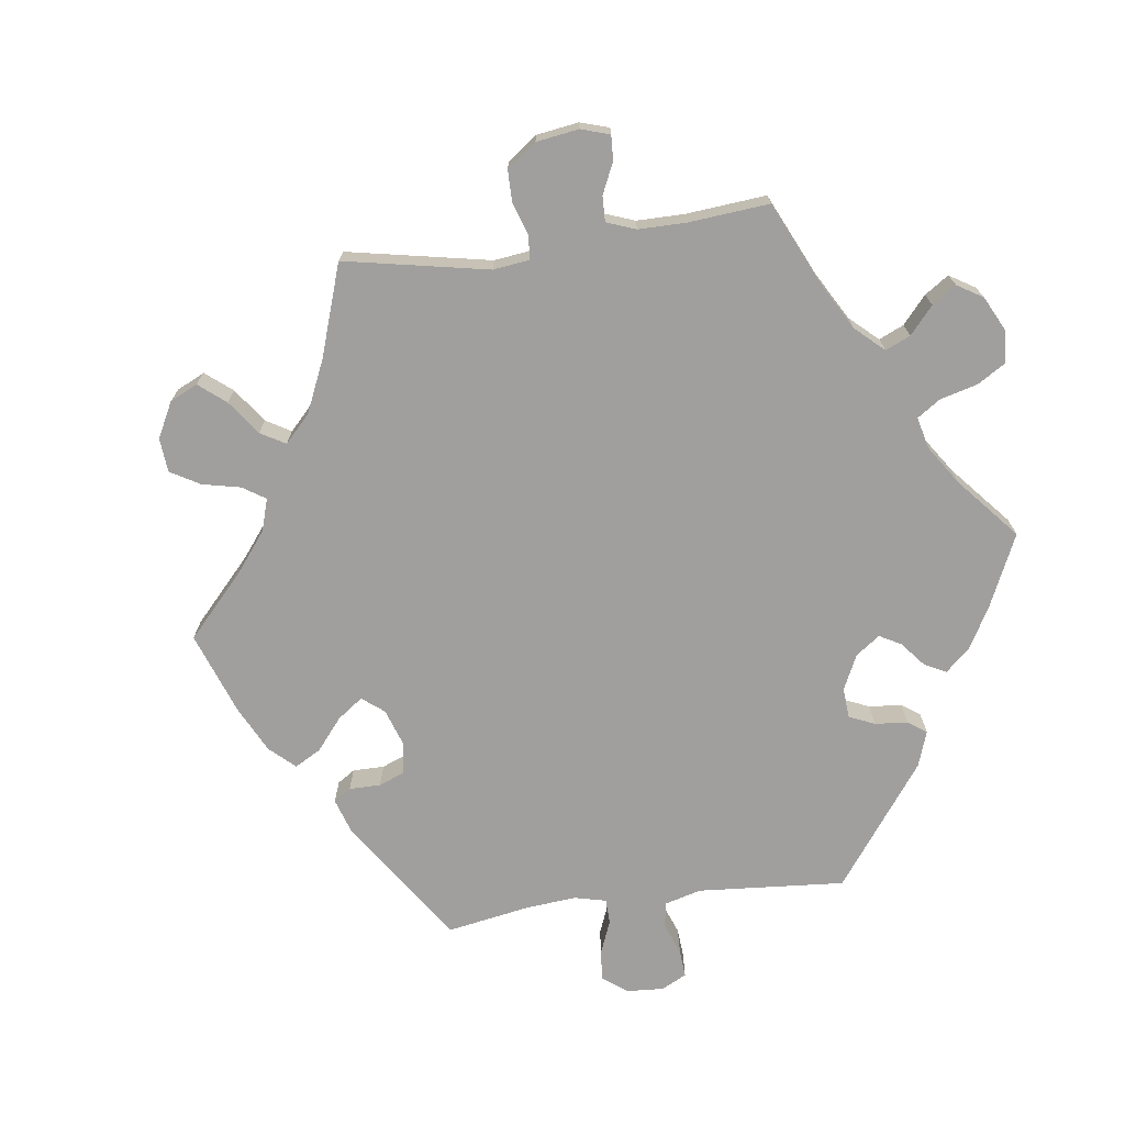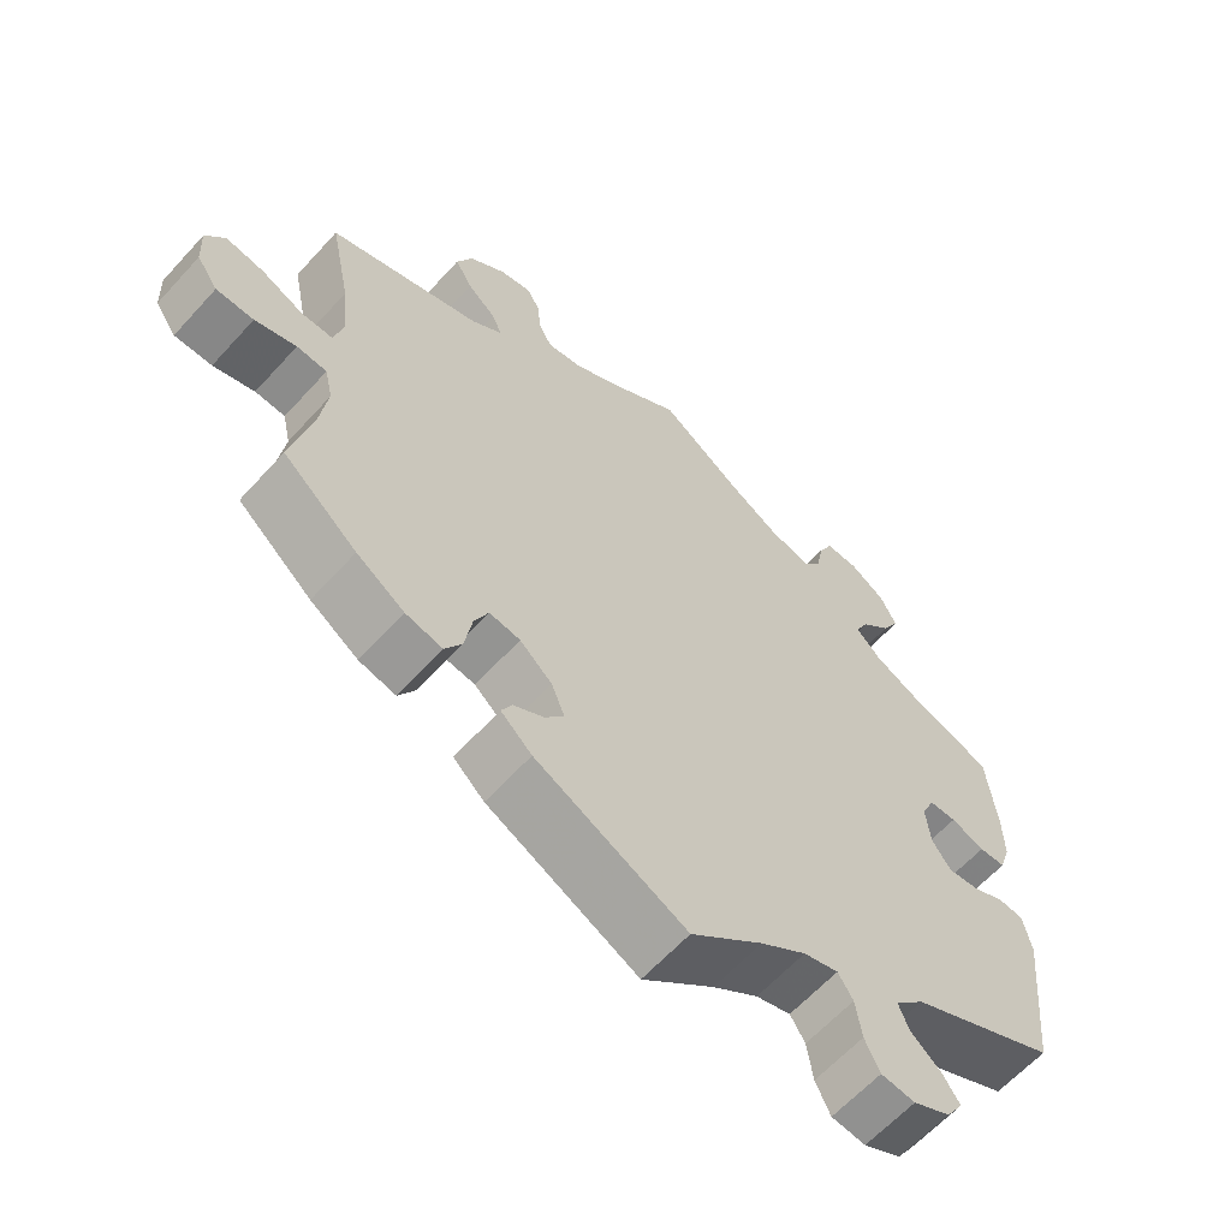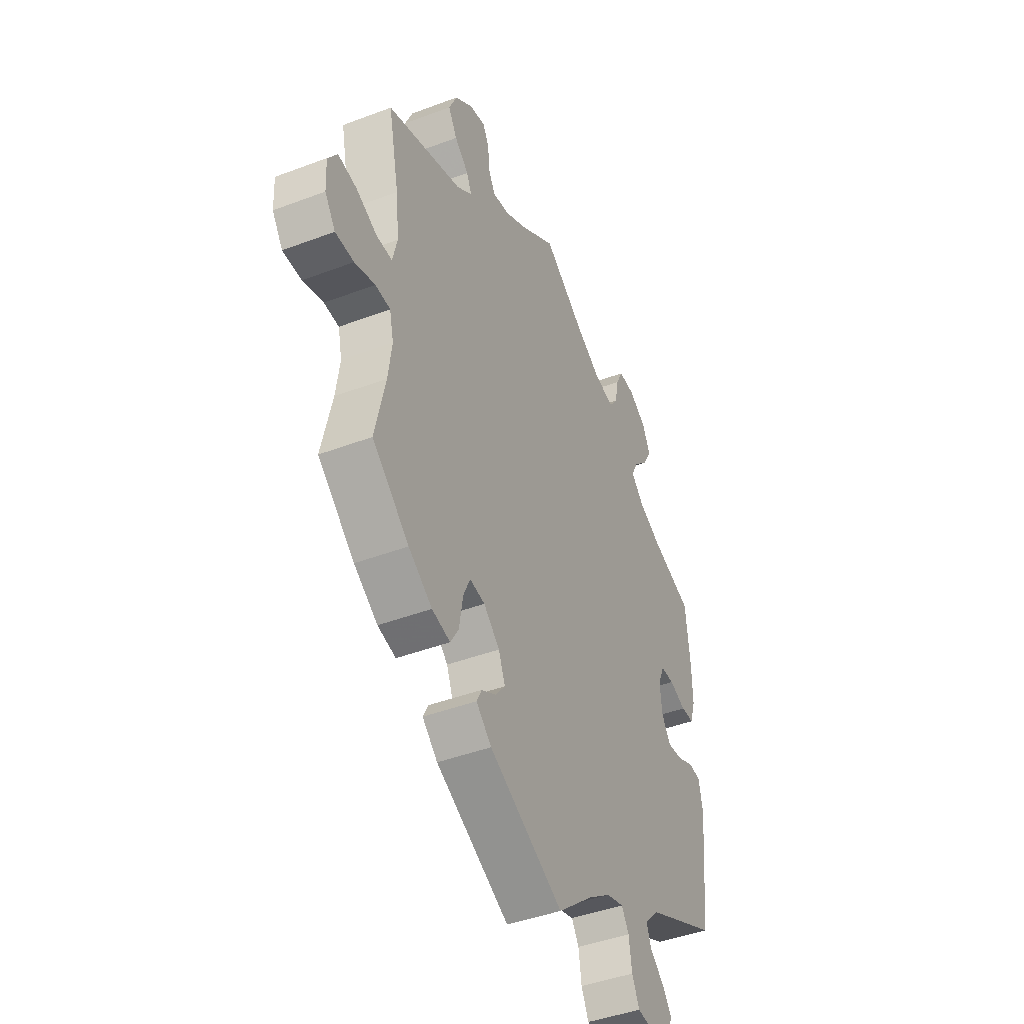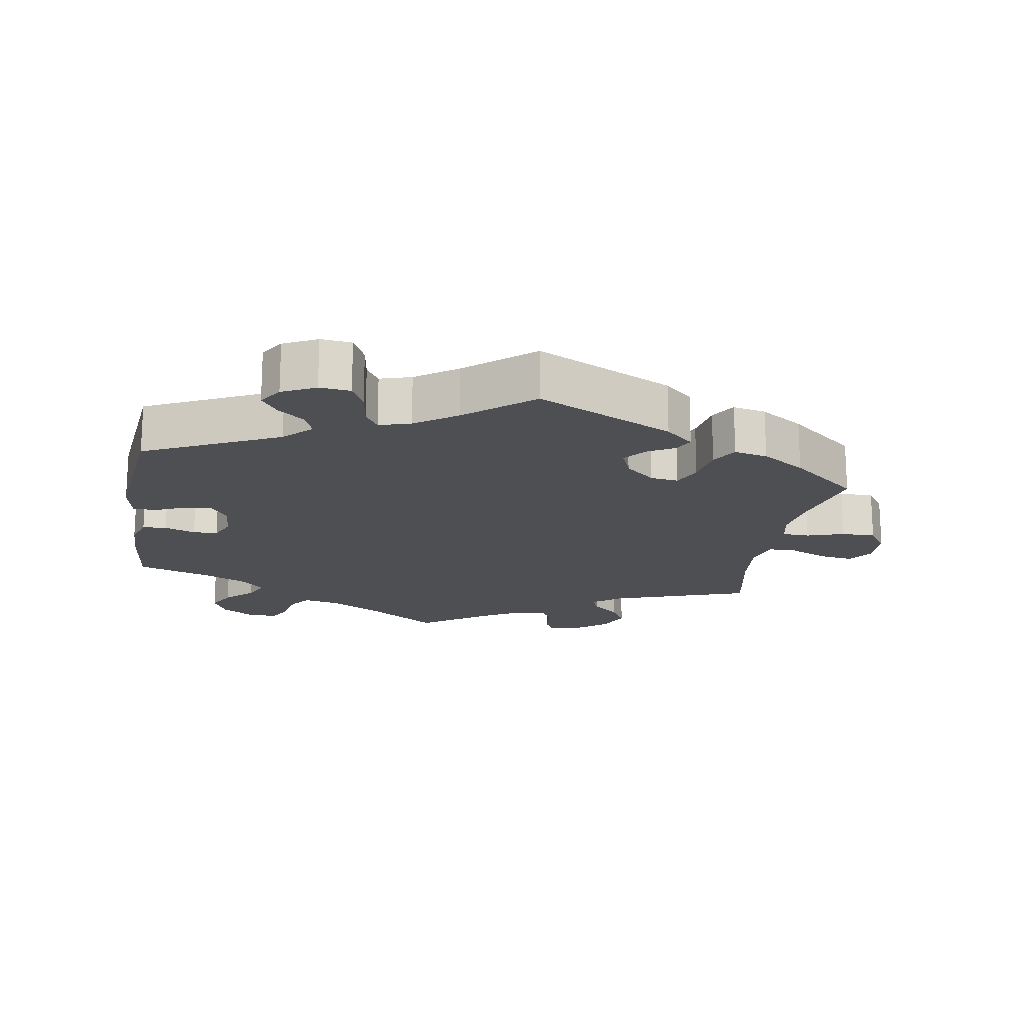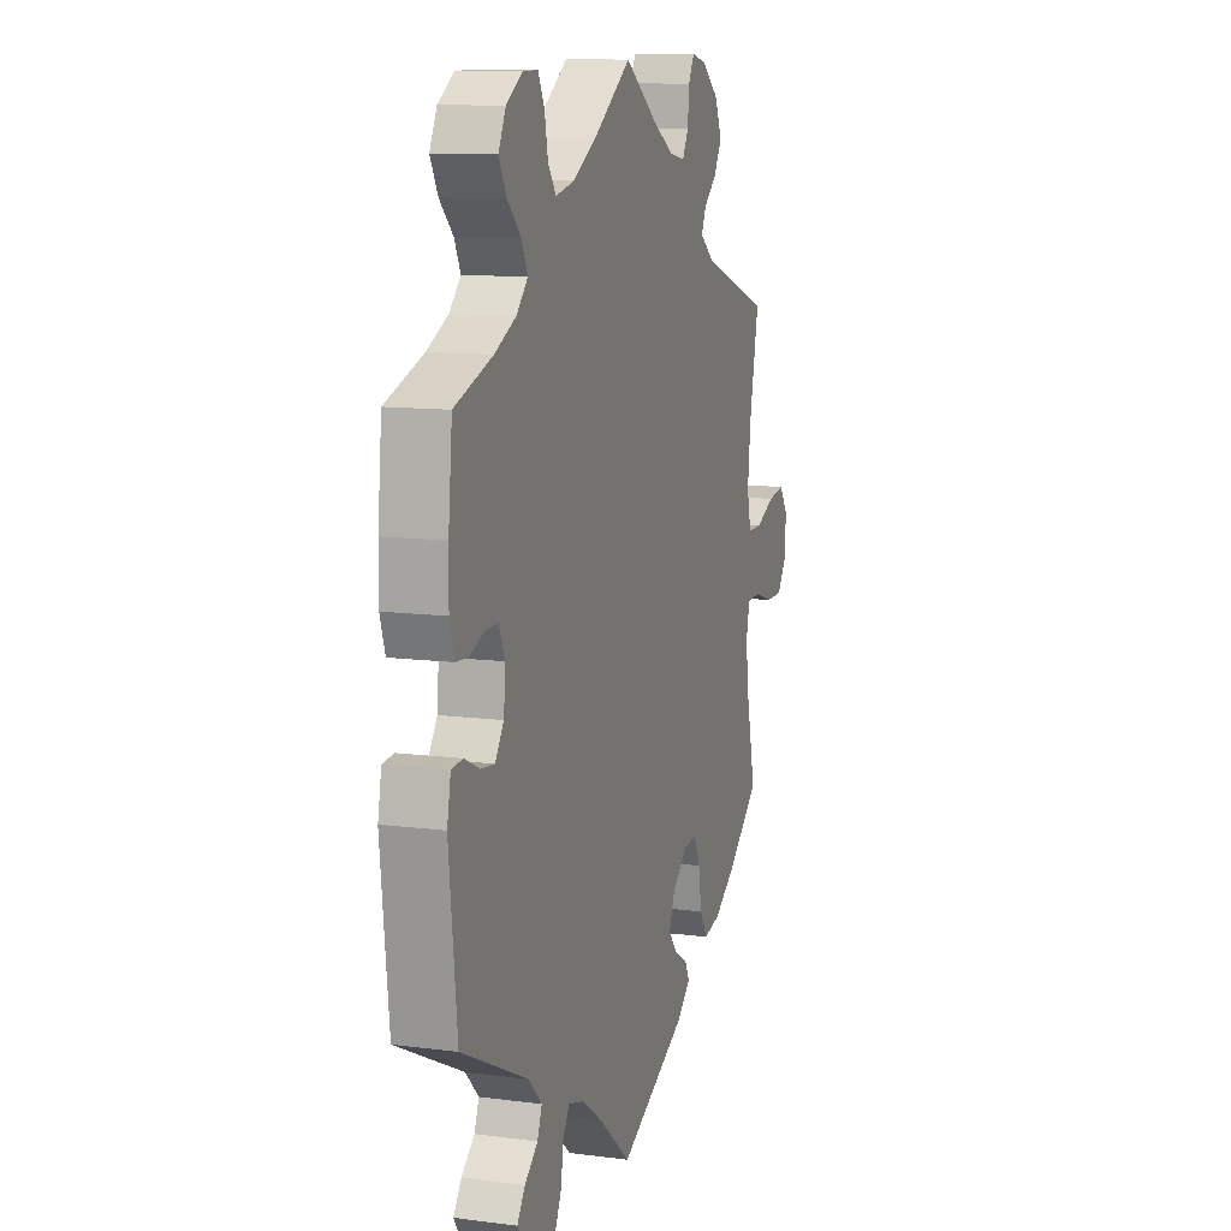
<metadata>
{"format":"obj","ext":"obj","renderer":"f3d","projection":"perspective","resolution":1024,"background":"white","views":[{"elev":-71.4,"azim":-22.4,"up":"+Y"},{"elev":-62.5,"azim":-42.2,"up":"+Z"},{"elev":-44.0,"azim":-66.1,"up":"+Z"},{"elev":-17.5,"azim":170.6,"up":"+Y"},{"elev":11.2,"azim":107.8,"up":"+Z"}]}
</metadata>
<code>
v 0.516 0.07 -0.025
v 0.301 0.07 -0.613
v -0.269 0.07 -0.306
v 0.351 0.07 -0.588
v 0.31 0.07 -0.484
v 0.535 0.07 0.072
v 0.255 0.07 -0.608
v -0.51 0.07 -0.062
v 0.55 0.07 0.119
v 0.183 0.07 0.501
v 0.403 0.07 -0.013
v -0.207 0.07 0.506
v -0.555 0.07 0.028
v 0.337 0.07 0.613
v -0.613 0.07 0.054
v 0.407 0.07 0.537
v 0.336 0.07 -0.407
v 0 0.07 -0.62
v 0 0.07 0.62
v -0.247 0.07 0.623
v 0.325 0.07 0.415
v -0.183 0.07 -0.351
v 0.384 0.07 0.494
v -0.3 0.07 0.447
v -0.227 0.07 -0.312
v -0.232 0.07 -0.453
v -0.339 0.07 0.481
v 0.416 0.07 0.086
v 0.273 0.07 0.575
v 0.385 0.07 0.582
v 0.549 0.07 0.19
v 0.207 0.07 -0.479
v -0.436 0.07 -0.395
v -0.512 0.07 0.028
v 0.471 0.07 -0.046
v -0.551 0.07 -0.06
v -0.225 0.07 0.539
v -0.341 0.07 0.573
v -0.099 0.07 0.55
v -0.329 0.07 0.382
v -0.363 0.07 0.523
v -0.69 0.07 0.024
v -0.321 0.07 -0.449
v -0.246 0.07 -0.481
v -0.537 0.07 -0.31
v -0.537 0.07 0.31
v 0.429 0.07 -0.051
v 0.423 0.07 0.349
v -0.658 0.07 -0.078
v 0.16 0.07 -0.493
v 0.453 0.07 0.087
v -0.298 0.07 -0.41
v 0.239 0.07 0.489
v -0.499 0.07 -0.111
v -0.664 0.07 0.062
v 0.398 0.07 0.045
v 0.499 0.07 0.07
v 0.292 0.07 0.614
v -0.288 0.07 -0.349
v 0.537 0.07 -0.31
v 0.098 0.07 -0.537
v 0.537 0.07 0.31
v -0.509 0.07 -0.185
v -0.508 0.07 0.167
v 0.296 0.07 -0.448
v 0.235 0.07 -0.566
v -0.204 0.07 -0.519
v -0.499 0.07 0.082
v -0.23 0.07 0.59
v 0.343 0.07 0.453
v -0.607 0.07 -0.078
v 0.374 0.07 -0.552
v 0.112 0.07 0.542
v 0.35 0.07 -0.517
v 0.263 0.07 0.522
v -0.687 0.07 -0.036
v -0.286 0.07 0.415
v -0.161 0.07 0.514
v -0.371 0.07 -0.438
v 0.359 0.07 0.38
v -0.165 0.07 -0.396
v -0.191 0.07 -0.429
v 0.561 0.07 -0.084
v -0.291 0.07 0.613
v 0.55 0.07 -0.028
v 0.227 0.07 -0.511
v 0.516 -0 -0.025
v 0.301 -0 -0.613
v -0.269 -0 -0.306
v 0.351 -0 -0.588
v 0.31 -0 -0.484
v 0.535 -0 0.072
v 0.255 -0 -0.608
v -0.51 -0 -0.062
v 0.55 -0 0.119
v 0.183 -0 0.501
v 0.403 -0 -0.013
v -0.207 -0 0.506
v -0.555 -0 0.028
v 0.337 -0 0.613
v -0.613 -0 0.054
v 0.407 -0 0.537
v 0.336 -0 -0.407
v 0 -0 -0.62
v 0 -0 0.62
v -0.247 -0 0.623
v 0.325 -0 0.415
v -0.183 -0 -0.351
v 0.384 -0 0.494
v -0.3 -0 0.447
v -0.227 -0 -0.312
v -0.232 -0 -0.453
v -0.339 -0 0.481
v 0.416 -0 0.086
v 0.273 -0 0.575
v 0.385 -0 0.582
v 0.549 -0 0.19
v 0.207 -0 -0.479
v -0.436 -0 -0.395
v -0.512 -0 0.028
v 0.471 -0 -0.046
v -0.551 -0 -0.06
v -0.225 -0 0.539
v -0.341 -0 0.573
v -0.099 -0 0.55
v -0.329 -0 0.382
v -0.363 -0 0.523
v -0.69 -0 0.024
v -0.321 -0 -0.449
v -0.246 -0 -0.481
v -0.537 -0 -0.31
v -0.537 -0 0.31
v 0.429 -0 -0.051
v 0.423 -0 0.349
v -0.658 -0 -0.078
v 0.16 -0 -0.493
v 0.453 -0 0.087
v -0.298 -0 -0.41
v 0.239 -0 0.489
v -0.499 -0 -0.111
v -0.664 -0 0.062
v 0.398 -0 0.045
v 0.499 -0 0.07
v 0.292 -0 0.614
v -0.288 -0 -0.349
v 0.537 -0 -0.31
v 0.098 -0 -0.537
v 0.537 -0 0.31
v -0.509 -0 -0.185
v -0.508 -0 0.167
v 0.296 -0 -0.448
v 0.235 -0 -0.566
v -0.204 -0 -0.519
v -0.499 -0 0.082
v -0.23 -0 0.59
v 0.343 -0 0.453
v -0.607 -0 -0.078
v 0.374 -0 -0.552
v 0.112 -0 0.542
v 0.35 -0 -0.517
v 0.263 -0 0.522
v -0.687 -0 -0.036
v -0.286 -0 0.415
v -0.161 -0 0.514
v -0.371 -0 -0.438
v 0.359 -0 0.38
v -0.165 -0 -0.396
v -0.191 -0 -0.429
v 0.561 -0 -0.084
v -0.291 -0 0.613
v 0.55 -0 -0.028
v 0.227 -0 -0.511
f 33 45 63
f 79 33 63 54
f 59 52 43 79
f 3 59 79 54
f 25 3 54 8
f 22 25 8
f 67 44 26 82
f 61 18 67 82
f 50 61 82 81
f 32 50 81 22
f 2 7 66 86
f 2 86 32
f 4 2 32
f 5 74 72 4
f 65 5 4 32
f 17 65 32 22
f 35 1 85 83
f 47 35 83 60
f 11 47 60 17
f 9 6 57 51
f 9 51 28
f 48 62 31 9
f 80 48 9 28
f 21 80 28 56
f 30 16 23 70
f 30 70 21
f 14 30 21
f 75 29 58 14
f 53 75 14 21
f 10 53 21 56
f 39 19 73
f 78 39 73 10
f 12 78 10 56
f 84 20 69 37
f 84 37 12
f 38 84 12
f 24 27 41 38
f 77 24 38 12
f 64 46 40
f 68 64 40 77
f 34 68 77 12
f 42 55 15 13
f 42 13 34
f 76 42 34
f 36 71 49 76
f 8 36 76 34
f 56 11 17 22
f 12 56 22
f 8 34 12 22
f 149 131 119
f 140 149 119 165
f 165 129 138 145
f 140 165 145 89
f 94 140 89 111
f 94 111 108
f 168 112 130 153
f 168 153 104 147
f 167 168 147 136
f 108 167 136 118
f 172 152 93 88
f 118 172 88
f 118 88 90
f 90 158 160 91
f 118 90 91 151
f 108 118 151 103
f 169 171 87 121
f 146 169 121 133
f 103 146 133 97
f 137 143 92 95
f 114 137 95
f 95 117 148 134
f 114 95 134 166
f 142 114 166 107
f 156 109 102 116
f 107 156 116
f 107 116 100
f 100 144 115 161
f 107 100 161 139
f 142 107 139 96
f 159 105 125
f 96 159 125 164
f 142 96 164 98
f 123 155 106 170
f 98 123 170
f 98 170 124
f 124 127 113 110
f 98 124 110 163
f 126 132 150
f 163 126 150 154
f 98 163 154 120
f 99 101 141 128
f 120 99 128
f 120 128 162
f 162 135 157 122
f 120 162 122 94
f 108 103 97 142
f 108 142 98
f 108 98 120 94
f 63 149 140 54
f 54 140 94 8
f 8 94 122 36
f 36 122 157 71
f 71 157 135 49
f 49 135 162 76
f 76 162 128 42
f 42 128 141 55
f 55 141 101 15
f 15 101 99 13
f 13 99 120 34
f 34 120 154 68
f 68 154 150 64
f 64 150 132 46
f 46 132 126 40
f 40 126 163 77
f 77 163 110 24
f 24 110 113 27
f 27 113 127 41
f 41 127 124 38
f 38 124 170 84
f 84 170 106 20
f 20 106 155 69
f 69 155 123 37
f 37 123 98 12
f 12 98 164 78
f 78 164 125 39
f 39 125 105 19
f 19 105 159 73
f 73 159 96 10
f 10 96 139 53
f 53 139 161 75
f 75 161 115 29
f 29 115 144 58
f 58 144 100 14
f 14 100 116 30
f 30 116 102 16
f 16 102 109 23
f 23 109 156 70
f 70 156 107 21
f 21 107 166 80
f 80 166 134 48
f 48 134 148 62
f 62 148 117 31
f 31 117 95 9
f 9 95 92 6
f 6 92 143 57
f 57 143 137 51
f 51 137 114 28
f 28 114 142 56
f 56 142 97 11
f 11 97 133 47
f 47 133 121 35
f 35 121 87 1
f 1 87 171 85
f 85 171 169 83
f 83 169 146 60
f 60 146 103 17
f 17 103 151 65
f 65 151 91 5
f 5 91 160 74
f 74 160 158 72
f 72 158 90 4
f 4 90 88 2
f 2 88 93 7
f 7 93 152 66
f 66 152 172 86
f 86 172 118 32
f 32 118 136 50
f 50 136 147 61
f 61 147 104 18
f 18 104 153 67
f 67 153 130 44
f 44 130 112 26
f 26 112 168 82
f 82 168 167 81
f 81 167 108 22
f 22 108 111 25
f 25 111 89 3
f 3 89 145 59
f 59 145 138 52
f 52 138 129 43
f 43 129 165 79
f 79 165 119 33
f 33 119 131 45
f 45 131 149 63

</code>
